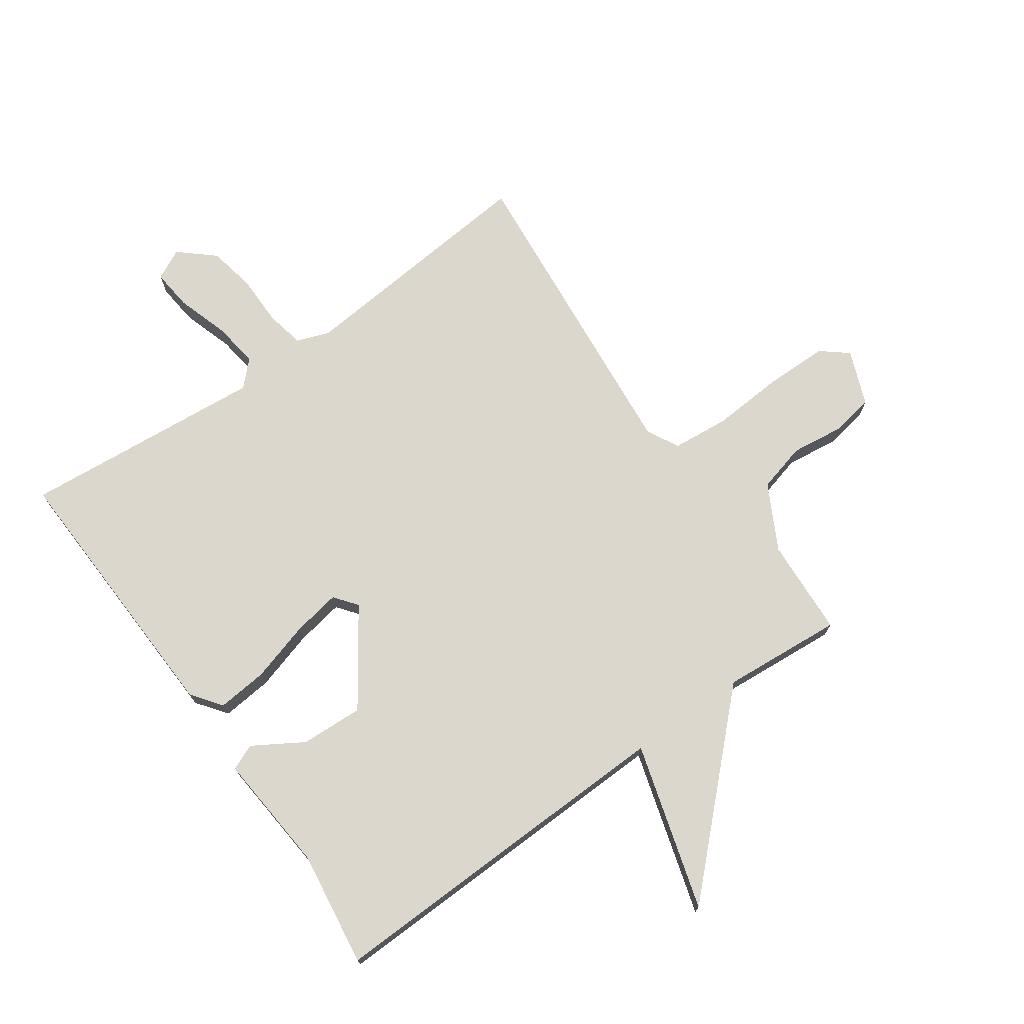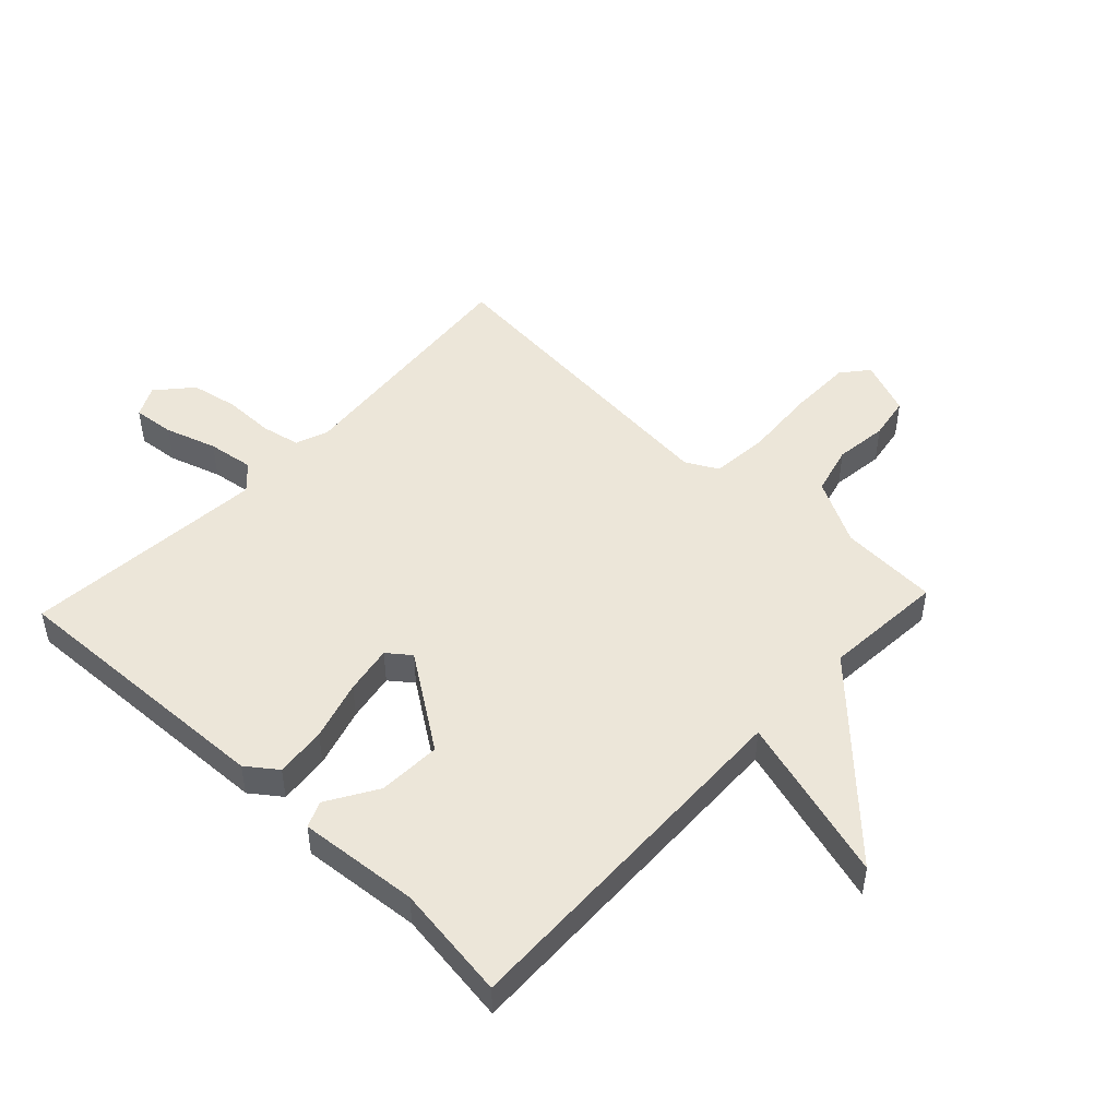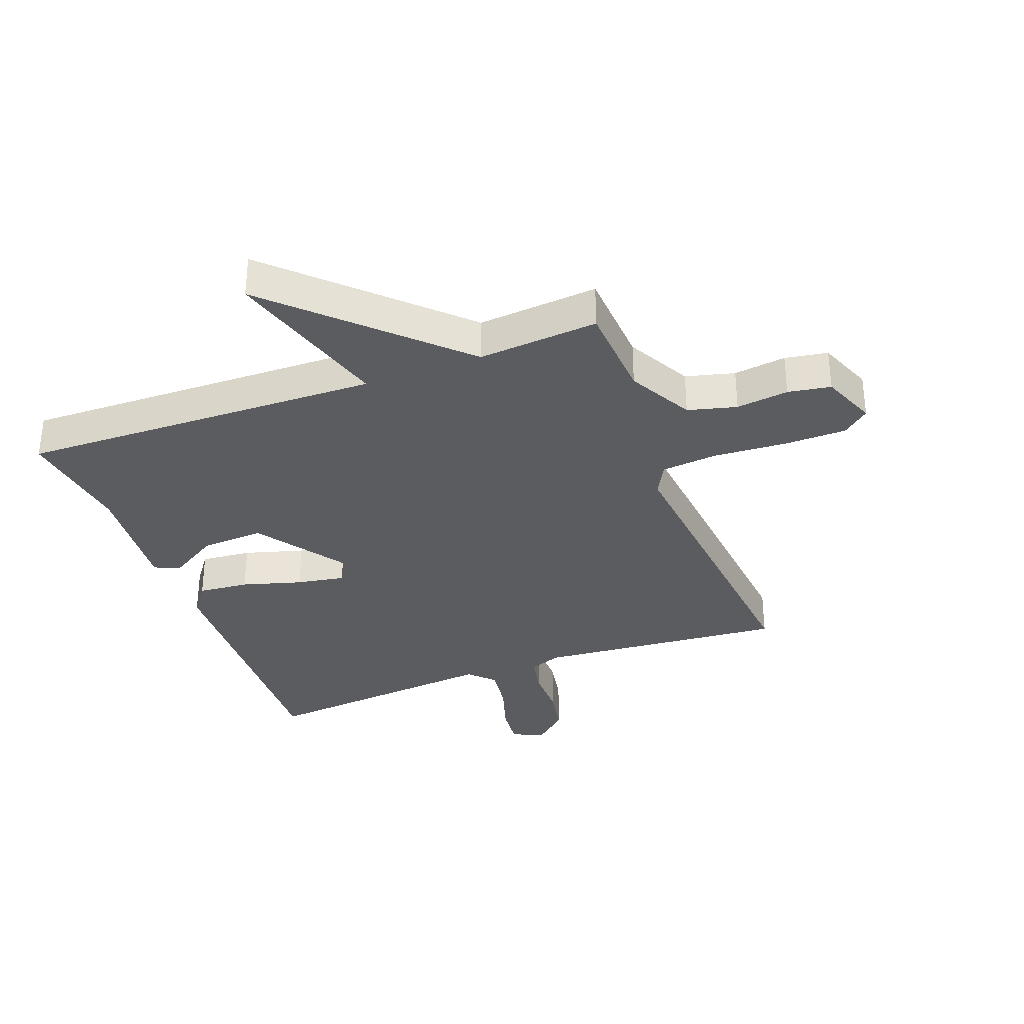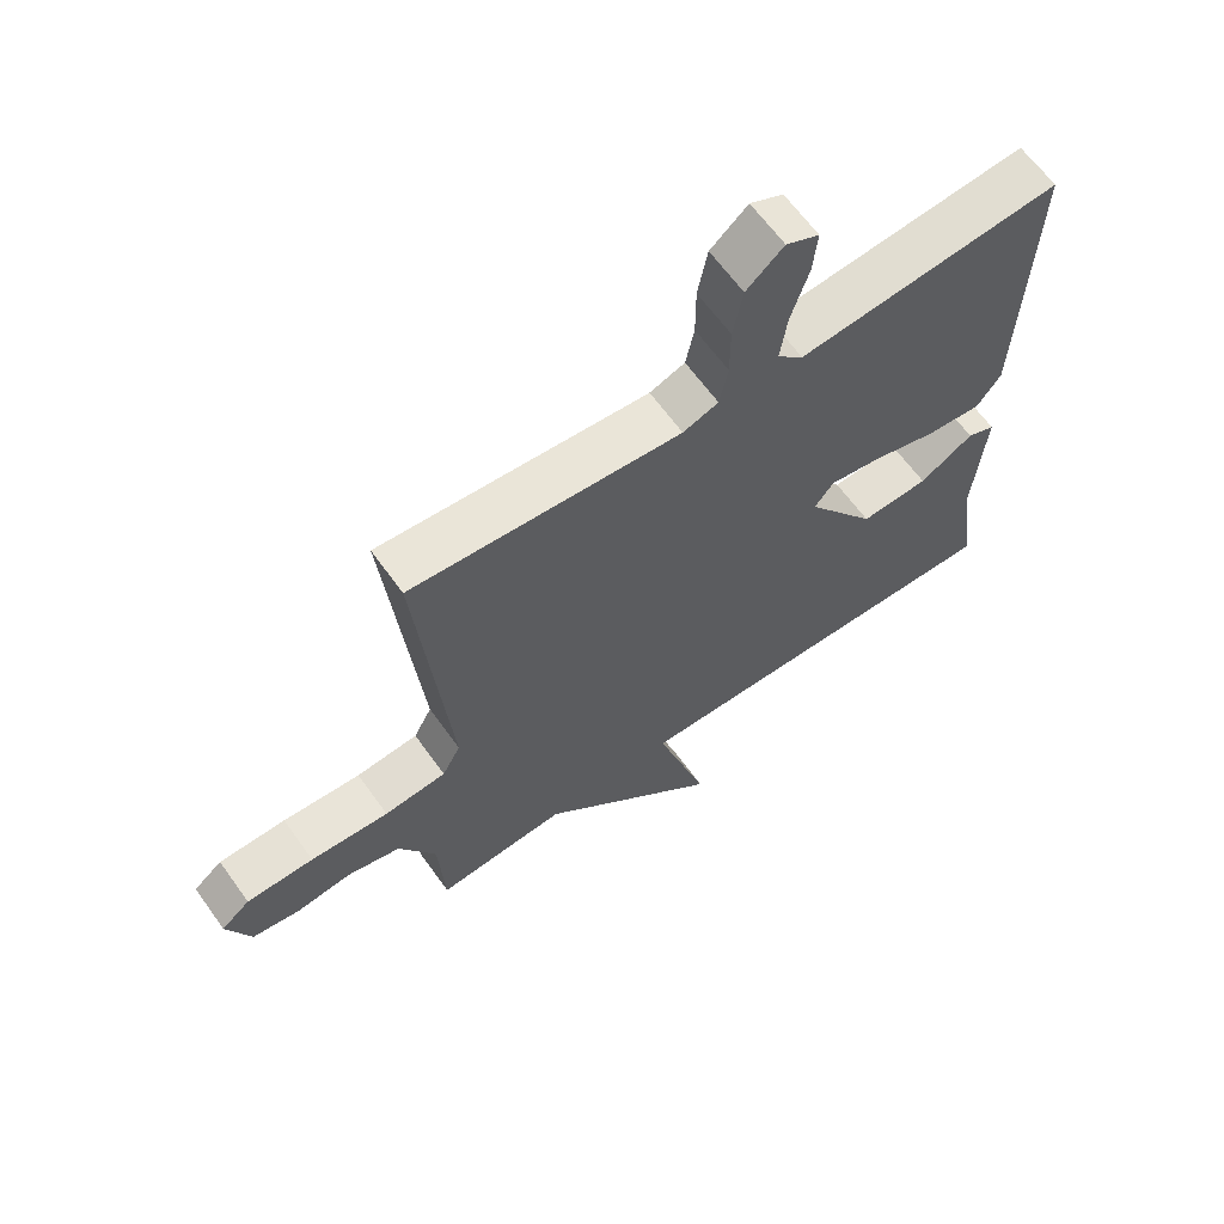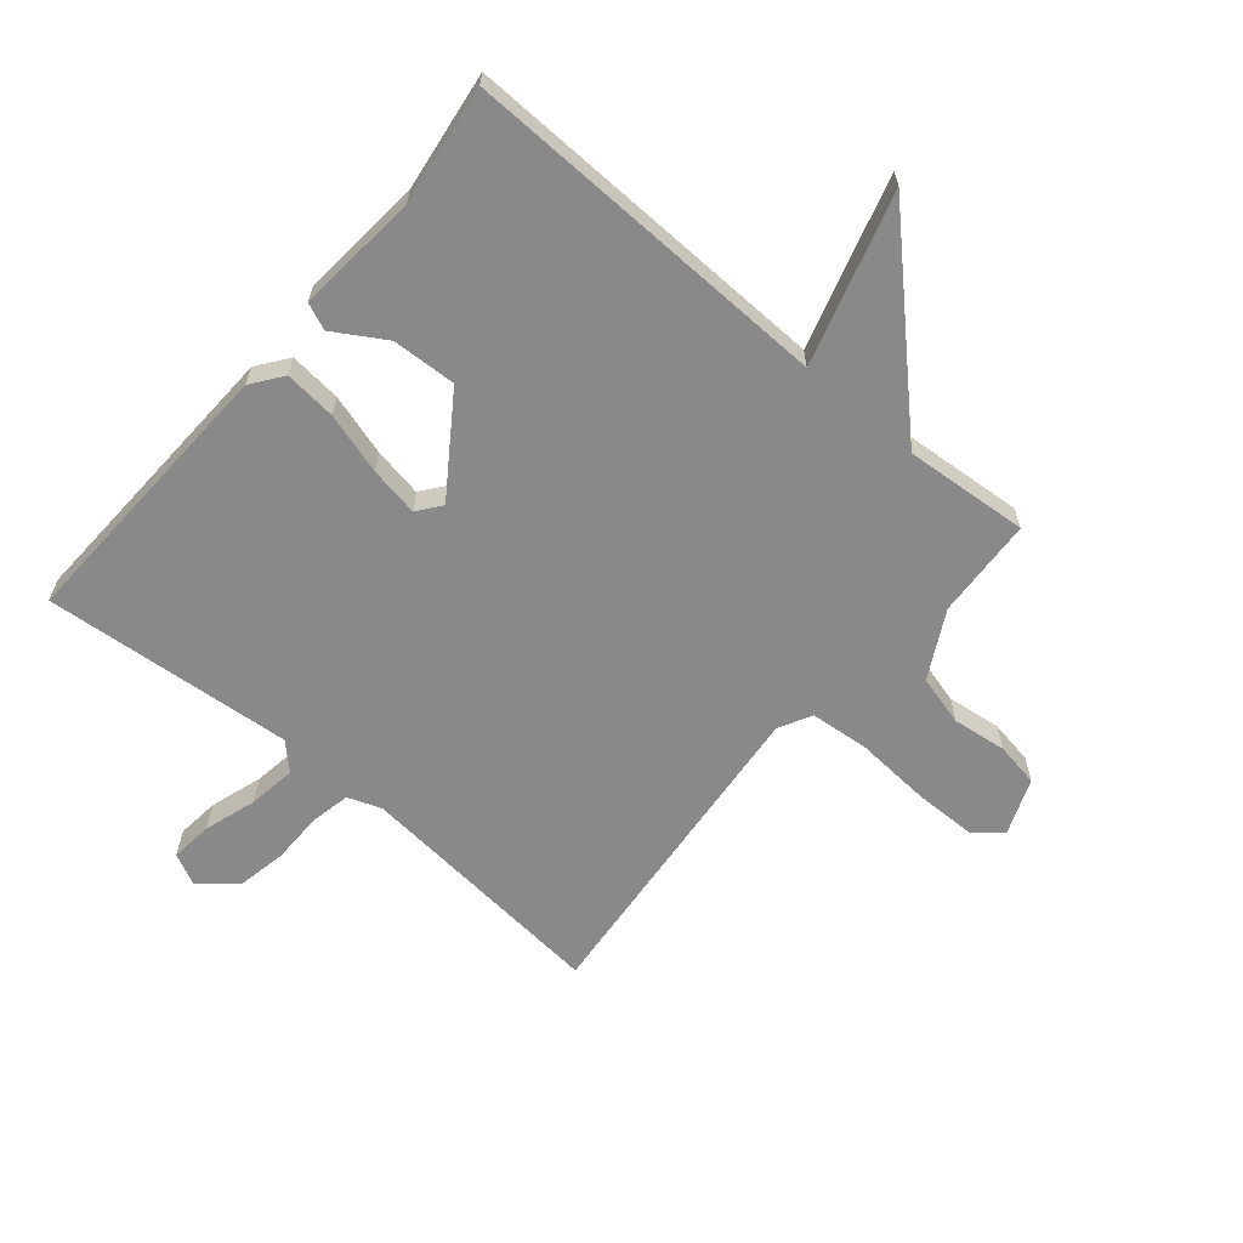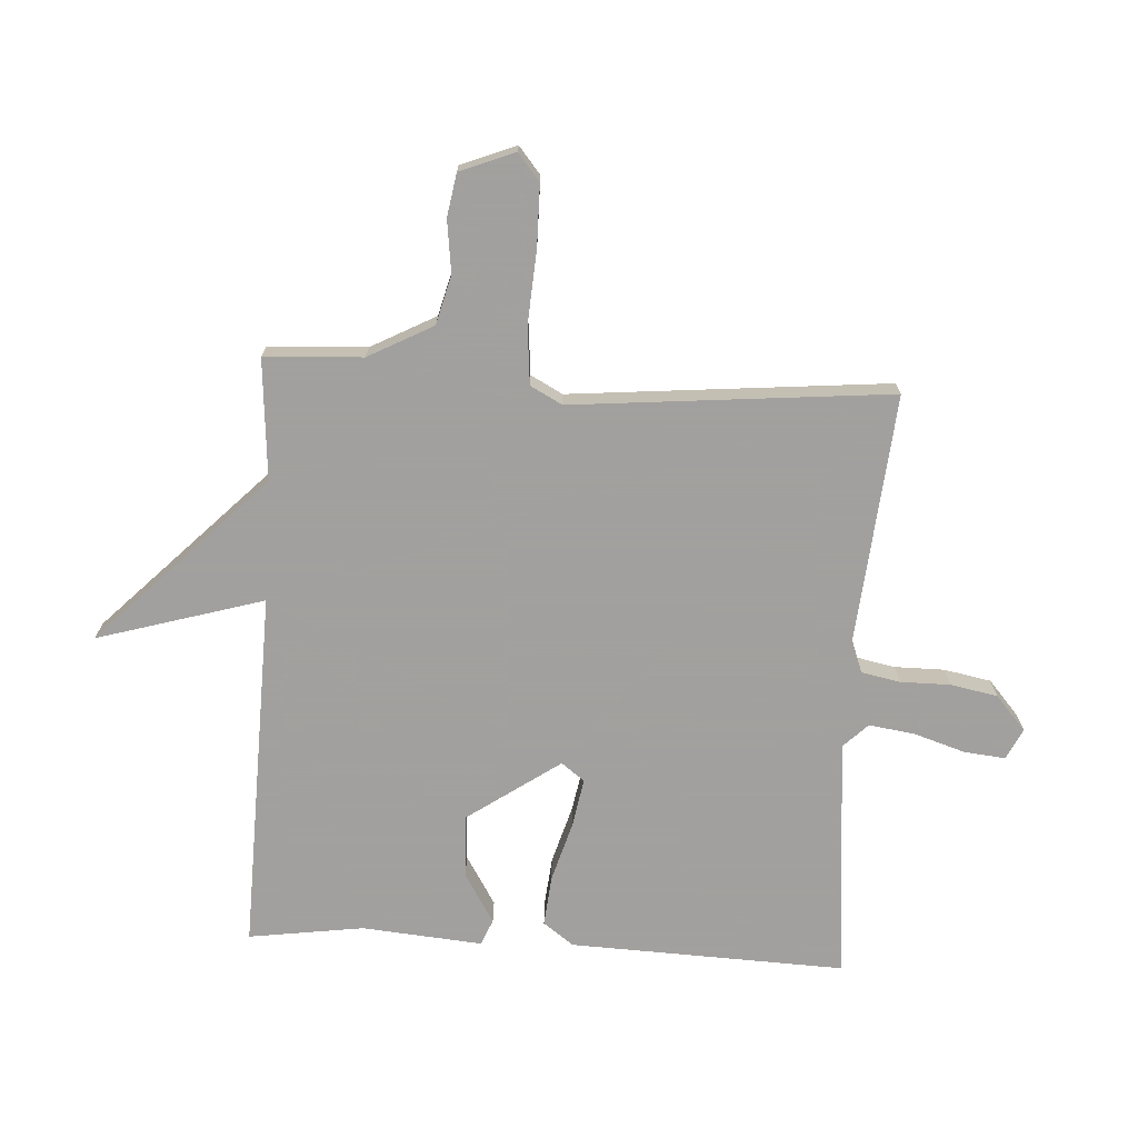
<metadata>
{"format":"obj","ext":"obj","renderer":"f3d","projection":"perspective","resolution":1024,"background":"white","views":[{"elev":73.1,"azim":144.7,"up":"+Y"},{"elev":48.8,"azim":133.2,"up":"+Y"},{"elev":-33.7,"azim":-159.3,"up":"+Y"},{"elev":63.9,"azim":-35.6,"up":"+Z"},{"elev":-63.3,"azim":139.7,"up":"+Y"},{"elev":-71.9,"azim":-93.4,"up":"+Y"}]}
</metadata>
<code>
v 0.5 0.07 -0.5
v -0.1 0.07 -0.484
v -0.019 0.07 -0.759
v -0.3 0.07 -0.484
v -0.5 0.07 -0.5
v -0.509 0.07 -0.338
v -0.566 0.07 -0.231
v -0.647 0.07 -0.21
v -0.734 0.07 -0.221
v -0.805 0.07 -0.209
v -0.841 0.07 -0.118
v -0.797 0.07 -0.082
v -0.694 0.07 -0.081
v -0.574 0.07 -0.089
v -0.479 0.07 -0.08
v -0.451 0.07 -0.027
v -0.5 0.07 0.5
v -0.088 0.07 0.463
v -0.034 0.07 0.483
v -0.021 0.07 0.547
v -0.021 0.07 0.63
v -0.006 0.07 0.708
v 0.051 0.07 0.758
v 0.102 0.07 0.733
v 0.095 0.07 0.665
v 0.068 0.07 0.58
v 0.057 0.07 0.504
v 0.097 0.07 0.464
v 0.5 0.07 0.5
v 0.483 0.07 0.044
v 0.446 0.07 -0.006
v 0.362 0.07 0.002
v 0.263 0.07 0.031
v 0.183 0.07 0.045
v 0.154 0.07 0.007
v 0.261 0.07 -0.147
v 0.365 0.07 -0.142
v 0.447 0.07 -0.092
v 0.49 0.07 -0.11
v 0.473 0.07 -0.309
v 0.5 0 -0.5
v -0.1 0 -0.484
v -0.019 0 -0.759
v -0.3 0 -0.484
v -0.5 0 -0.5
v -0.509 0 -0.338
v -0.566 0 -0.231
v -0.647 0 -0.21
v -0.734 0 -0.221
v -0.805 0 -0.209
v -0.841 0 -0.118
v -0.797 0 -0.082
v -0.694 0 -0.081
v -0.574 0 -0.089
v -0.479 0 -0.08
v -0.451 0 -0.027
v -0.5 0 0.5
v -0.088 0 0.463
v -0.034 0 0.483
v -0.021 0 0.547
v -0.021 0 0.63
v -0.006 0 0.708
v 0.051 0 0.758
v 0.102 0 0.733
v 0.095 0 0.665
v 0.068 0 0.58
v 0.057 0 0.504
v 0.097 0 0.464
v 0.5 0 0.5
v 0.483 0 0.044
v 0.446 0 -0.006
v 0.362 0 0.002
v 0.263 0 0.031
v 0.183 0 0.045
v 0.154 0 0.007
v 0.261 0 -0.147
v 0.365 0 -0.142
v 0.447 0 -0.092
v 0.49 0 -0.11
v 0.473 0 -0.309
f 37 38 39 40
f 40 1 2
f 37 40 2
f 36 37 2
f 35 36 2
f 31 32 33
f 30 31 33
f 29 30 33
f 28 29 33
f 27 28 33 34
f 24 25 26
f 23 24 26
f 22 23 26
f 21 22 26
f 20 21 26
f 19 20 26 27
f 27 34 35
f 19 27 35
f 18 19 35
f 12 13 14
f 11 12 14
f 10 11 14
f 9 10 14
f 8 9 14
f 7 8 14 15
f 6 7 15
f 6 15 16
f 5 6 16
f 4 5 16
f 4 16 17
f 3 4 17
f 2 3 17
f 2 17 18 35
f 80 79 78 77
f 42 41 80
f 42 80 77
f 42 77 76
f 42 76 75
f 73 72 71
f 73 71 70
f 73 70 69
f 73 69 68
f 74 73 68 67
f 66 65 64
f 66 64 63
f 66 63 62
f 66 62 61
f 66 61 60
f 67 66 60 59
f 75 74 67
f 75 67 59
f 75 59 58
f 54 53 52
f 54 52 51
f 54 51 50
f 54 50 49
f 54 49 48
f 55 54 48 47
f 55 47 46
f 56 55 46
f 56 46 45
f 56 45 44
f 57 56 44
f 57 44 43
f 57 43 42
f 75 58 57 42
f 1 41 42 2
f 2 42 43 3
f 3 43 44 4
f 4 44 45 5
f 5 45 46 6
f 6 46 47 7
f 7 47 48 8
f 8 48 49 9
f 9 49 50 10
f 10 50 51 11
f 11 51 52 12
f 12 52 53 13
f 13 53 54 14
f 14 54 55 15
f 15 55 56 16
f 16 56 57 17
f 17 57 58 18
f 18 58 59 19
f 19 59 60 20
f 20 60 61 21
f 21 61 62 22
f 22 62 63 23
f 23 63 64 24
f 24 64 65 25
f 25 65 66 26
f 26 66 67 27
f 27 67 68 28
f 28 68 69 29
f 29 69 70 30
f 30 70 71 31
f 31 71 72 32
f 32 72 73 33
f 33 73 74 34
f 34 74 75 35
f 35 75 76 36
f 36 76 77 37
f 37 77 78 38
f 38 78 79 39
f 39 79 80 40
f 40 80 41 1

</code>
